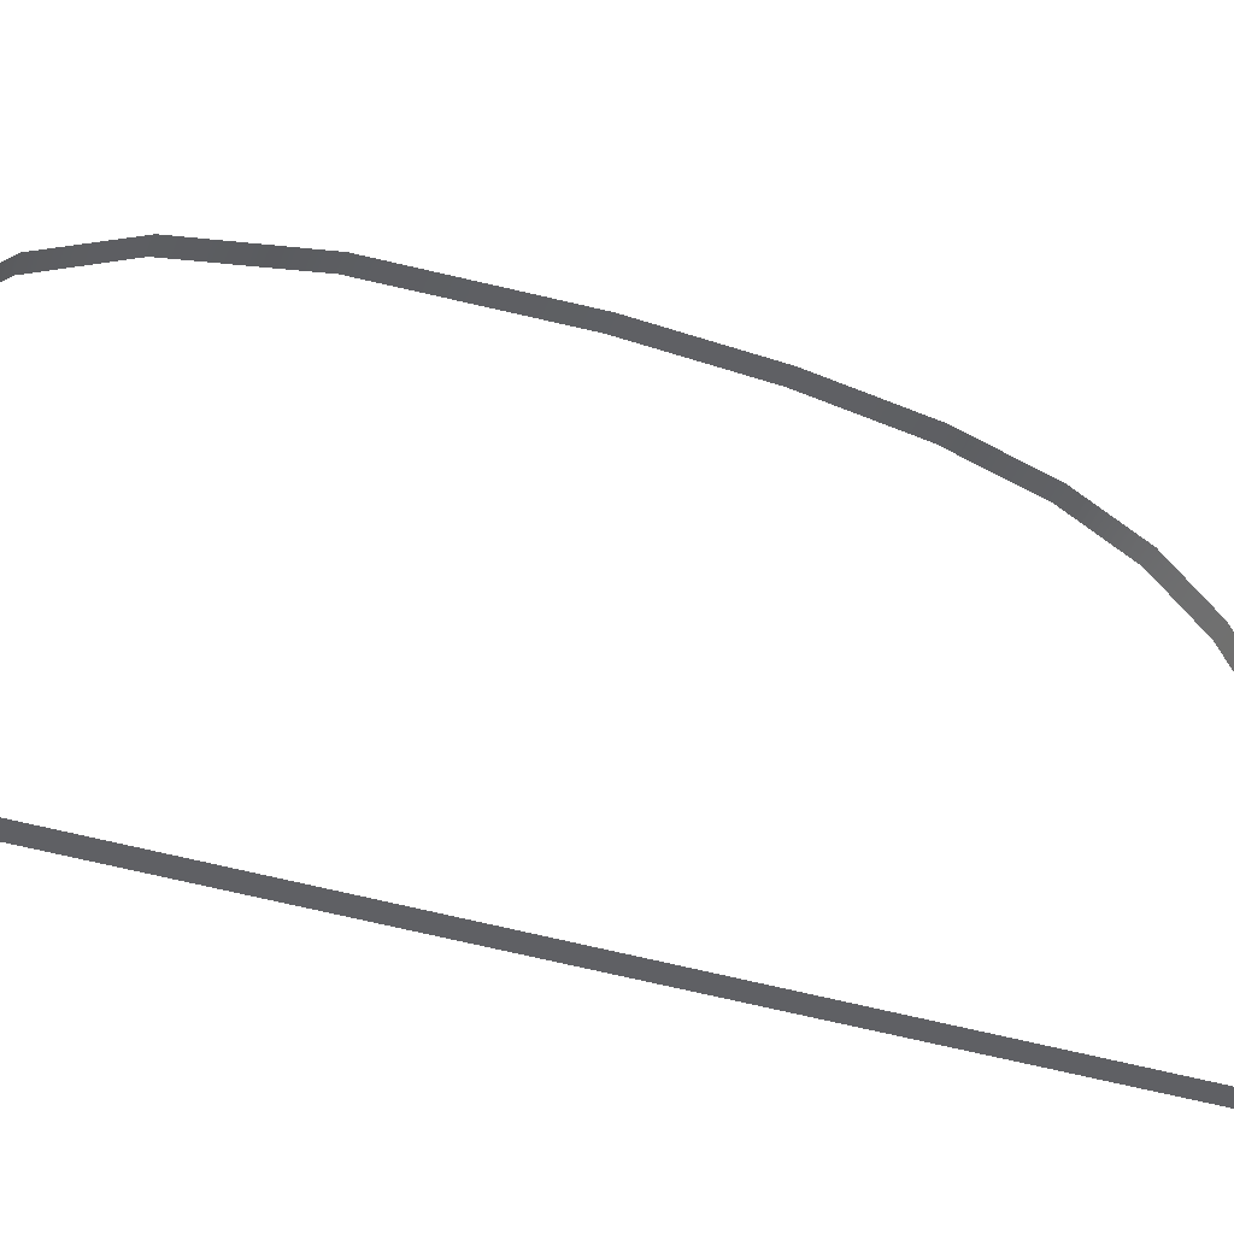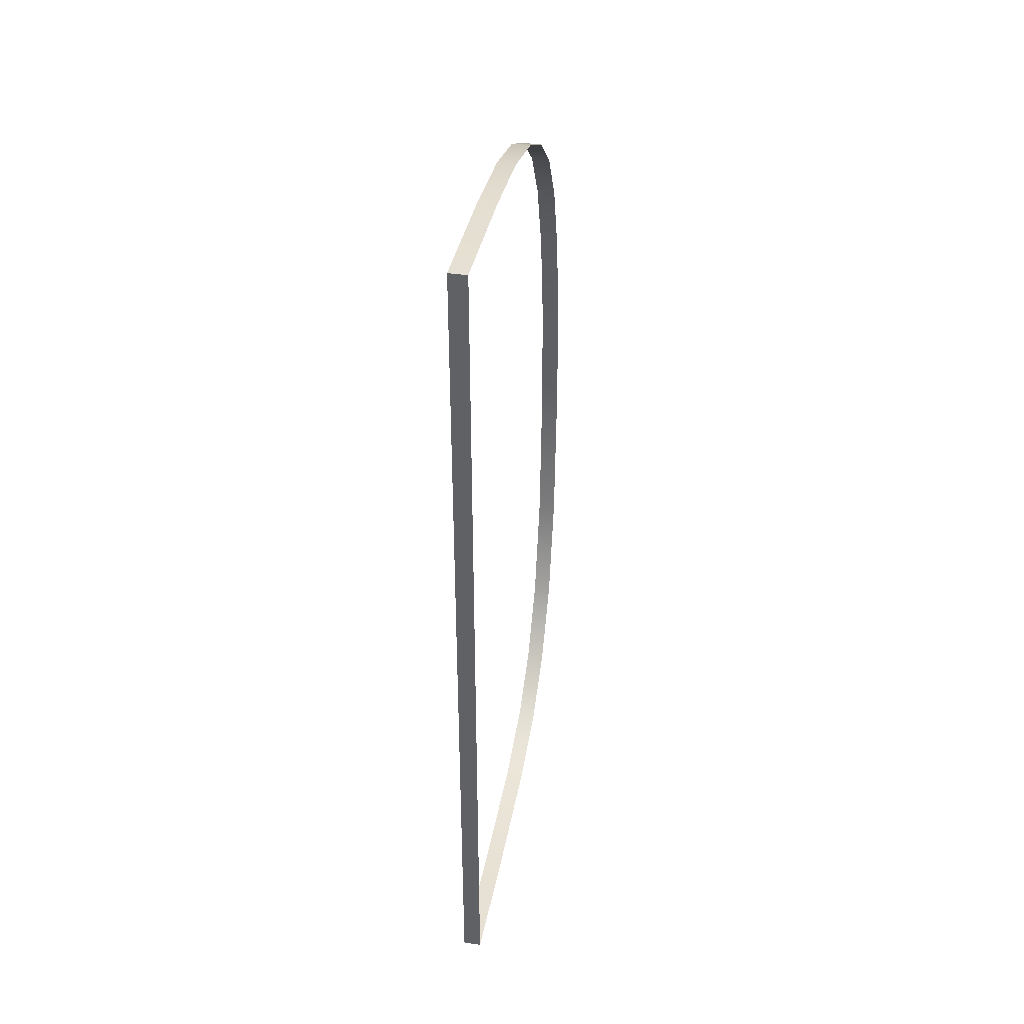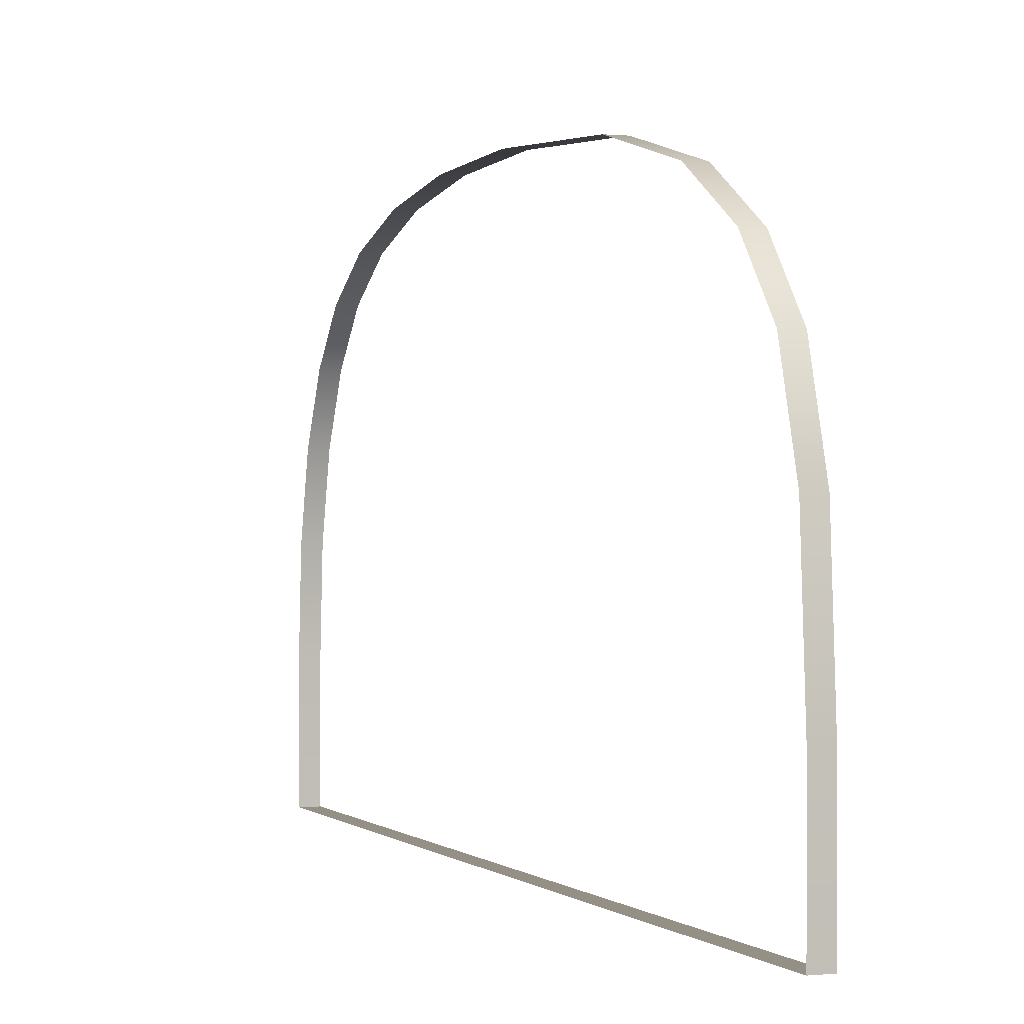
<metadata>
{"format":"obj","ext":"obj","renderer":"f3d","projection":"perspective","resolution":1024,"background":"white","views":[{"elev":-43.3,"azim":70.5,"up":"+Z"},{"elev":38.2,"azim":-169.2,"up":"+Y"},{"elev":0.4,"azim":-21.9,"up":"+Z"}]}
</metadata>
<code>
o #ID161
v -0.419 -0.3035 0.005207
v -0.4194 -0.3225 0.005207
v -0.419 -0.3225 0.005207
v -0.4194 -0.3035 0.005207
v -0.4194 -0.3035 0.005207
v -0.419 -0.3035 0.005207
v -0.4194 -0.3225 0.005207
v -0.419 -0.3225 0.005207
v -0.4194 -0.3035 0.007893
v -0.419 -0.3035 0.005207
v -0.419 -0.3035 0.007893
v -0.4194 -0.3035 0.005207
v -0.4194 -0.3035 0.005207
v -0.4194 -0.3035 0.007893
v -0.419 -0.3035 0.005207
v -0.419 -0.3035 0.007893
v -0.4194 -0.3225 0.005207
v -0.419 -0.3225 0.007845
v -0.419 -0.3225 0.005207
v -0.4194 -0.3225 0.007845
v -0.4194 -0.3225 0.007845
v -0.4194 -0.3225 0.005207
v -0.419 -0.3225 0.007845
v -0.419 -0.3225 0.005207
v -0.4194 -0.3036 0.009835
v -0.419 -0.3036 0.009835
v -0.4194 -0.3036 0.009835
v -0.419 -0.3036 0.009835
v -0.419 -0.3223 0.01073
v -0.4194 -0.3223 0.01073
v -0.4194 -0.3223 0.01073
v -0.419 -0.3223 0.01073
v -0.4194 -0.304 0.01148
v -0.419 -0.304 0.01148
v -0.4194 -0.304 0.01148
v -0.419 -0.304 0.01148
v -0.419 -0.3218 0.01265
v -0.4194 -0.3218 0.01265
v -0.4194 -0.3218 0.01265
v -0.419 -0.3218 0.01265
v -0.4194 -0.3046 0.01283
v -0.419 -0.3046 0.01283
v -0.4194 -0.3046 0.01283
v -0.419 -0.3046 0.01283
v -0.419 -0.3207 0.01392
v -0.4194 -0.3207 0.01392
v -0.4194 -0.3207 0.01392
v -0.419 -0.3207 0.01392
v -0.4194 -0.3055 0.01388
v -0.419 -0.3055 0.01388
v -0.4194 -0.3055 0.01388
v -0.419 -0.3055 0.01388
v -0.4194 -0.3191 0.01488
v -0.419 -0.3191 0.01488
v -0.419 -0.3191 0.01488
v -0.4194 -0.3191 0.01488
v -0.419 -0.3067 0.01467
v -0.4194 -0.3067 0.01467
v -0.419 -0.3067 0.01467
v -0.4194 -0.3067 0.01467
v -0.4194 -0.3167 0.01549
v -0.419 -0.3167 0.01549
v -0.419 -0.3167 0.01549
v -0.4194 -0.3167 0.01549
v -0.419 -0.3084 0.01524
v -0.4194 -0.3084 0.01524
v -0.419 -0.3084 0.01524
v -0.4194 -0.3084 0.01524
v -0.4194 -0.3131 0.01569
v -0.419 -0.3131 0.01569
v -0.419 -0.3131 0.01569
v -0.4194 -0.3131 0.01569
v -0.419 -0.3105 0.01557
v -0.4194 -0.3105 0.01557
v -0.419 -0.3105 0.01557
v -0.4194 -0.3105 0.01557
f 1 2 3
f 2 1 4
f 5 6 7
f 8 7 6
f 9 10 11
f 10 9 12
f 13 14 15
f 16 15 14
f 17 18 19
f 18 17 20
f 21 22 23
f 24 23 22
f 25 11 26
f 11 25 9
f 14 27 16
f 28 16 27
f 20 29 18
f 29 20 30
f 31 21 32
f 23 32 21
f 33 26 34
f 26 33 25
f 27 35 28
f 36 28 35
f 30 37 29
f 37 30 38
f 39 31 40
f 32 40 31
f 41 34 42
f 34 41 33
f 35 43 36
f 44 36 43
f 38 45 37
f 45 38 46
f 47 39 48
f 40 48 39
f 49 42 50
f 42 49 41
f 43 51 44
f 52 44 51
f 53 45 46
f 45 53 54
f 55 56 48
f 47 48 56
f 49 57 58
f 57 49 50
f 52 51 59
f 60 59 51
f 61 54 53
f 54 61 62
f 63 64 55
f 56 55 64
f 58 65 66
f 65 58 57
f 59 60 67
f 68 67 60
f 69 62 61
f 62 69 70
f 71 72 63
f 64 63 72
f 66 73 74
f 73 66 65
f 67 68 75
f 76 75 68
f 74 70 69
f 70 74 73
f 75 76 71
f 72 71 76

</code>
